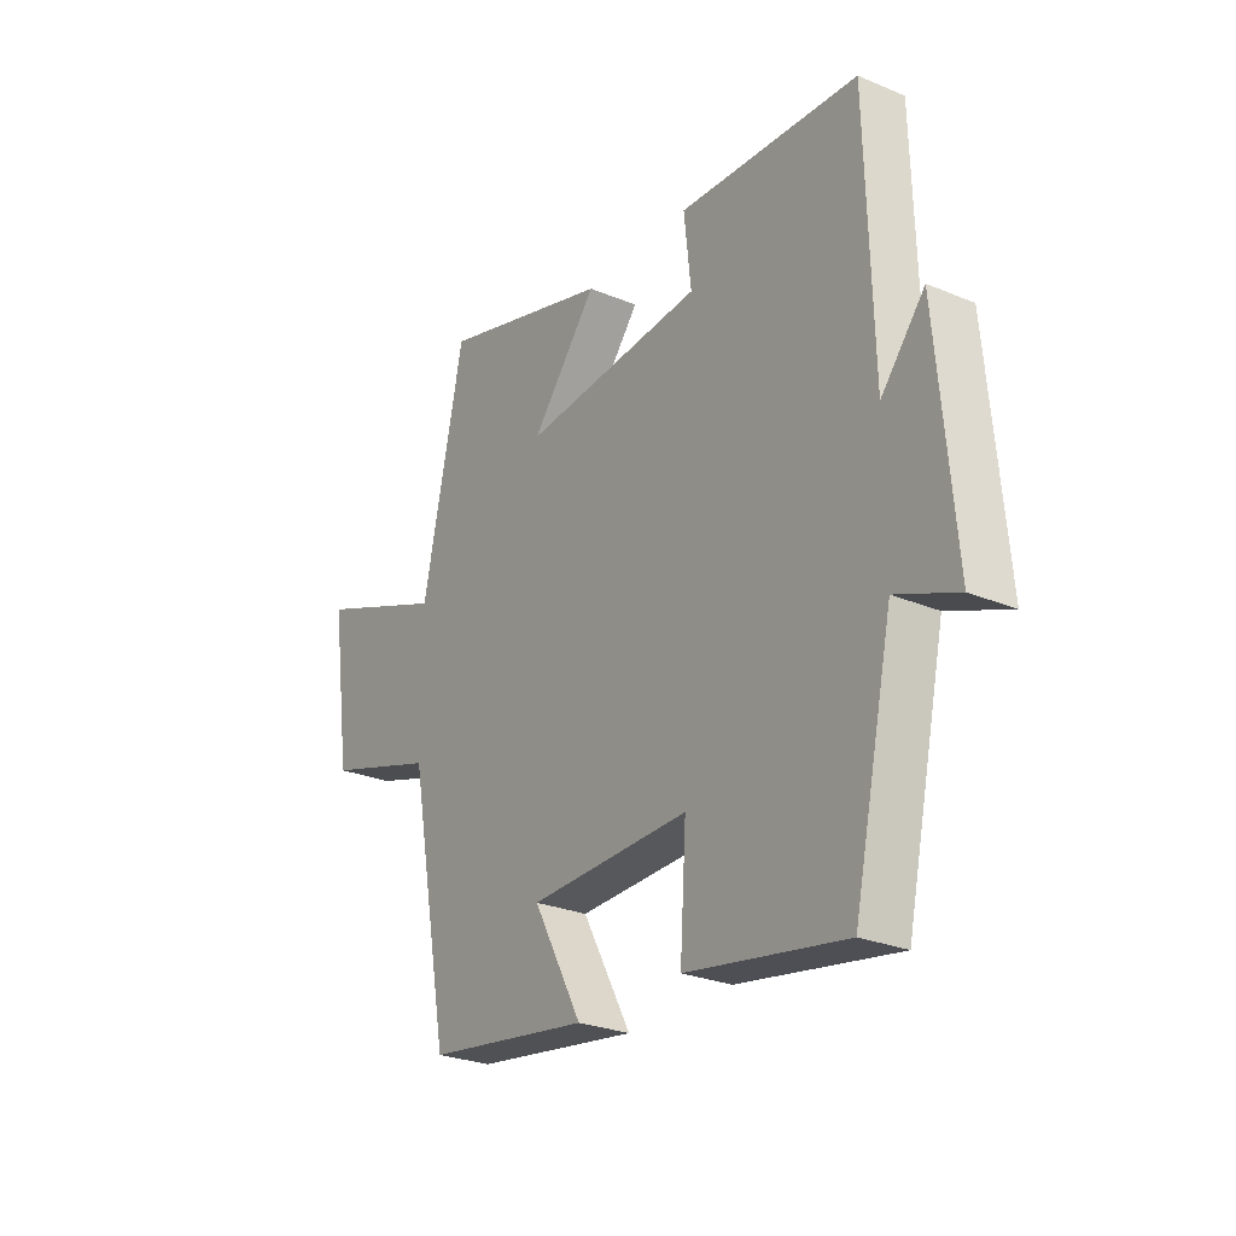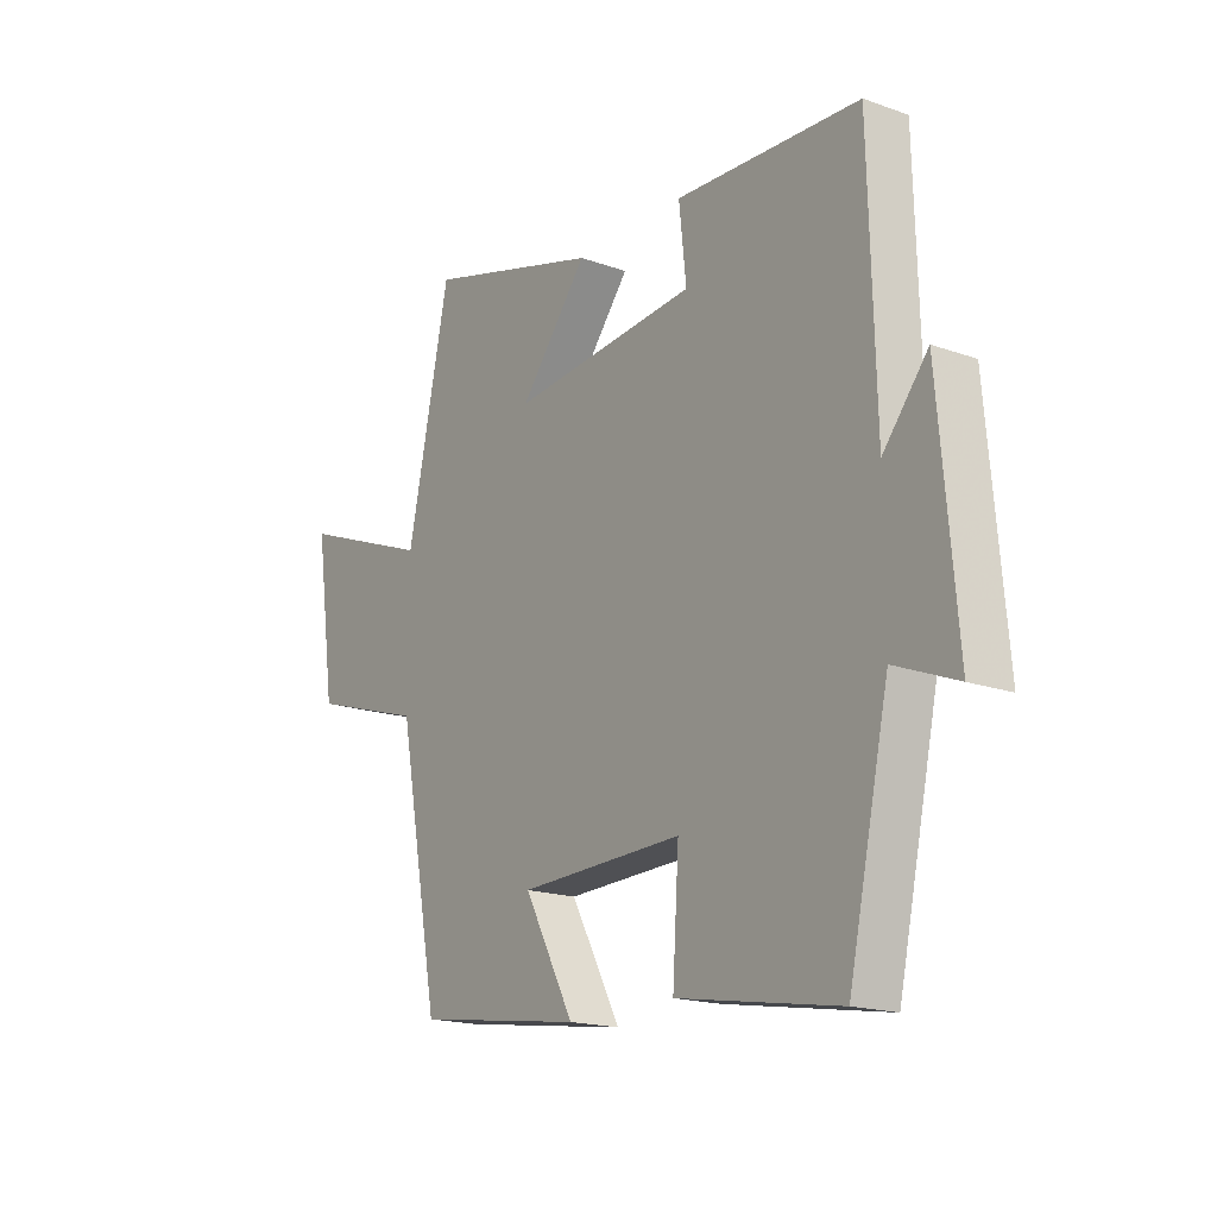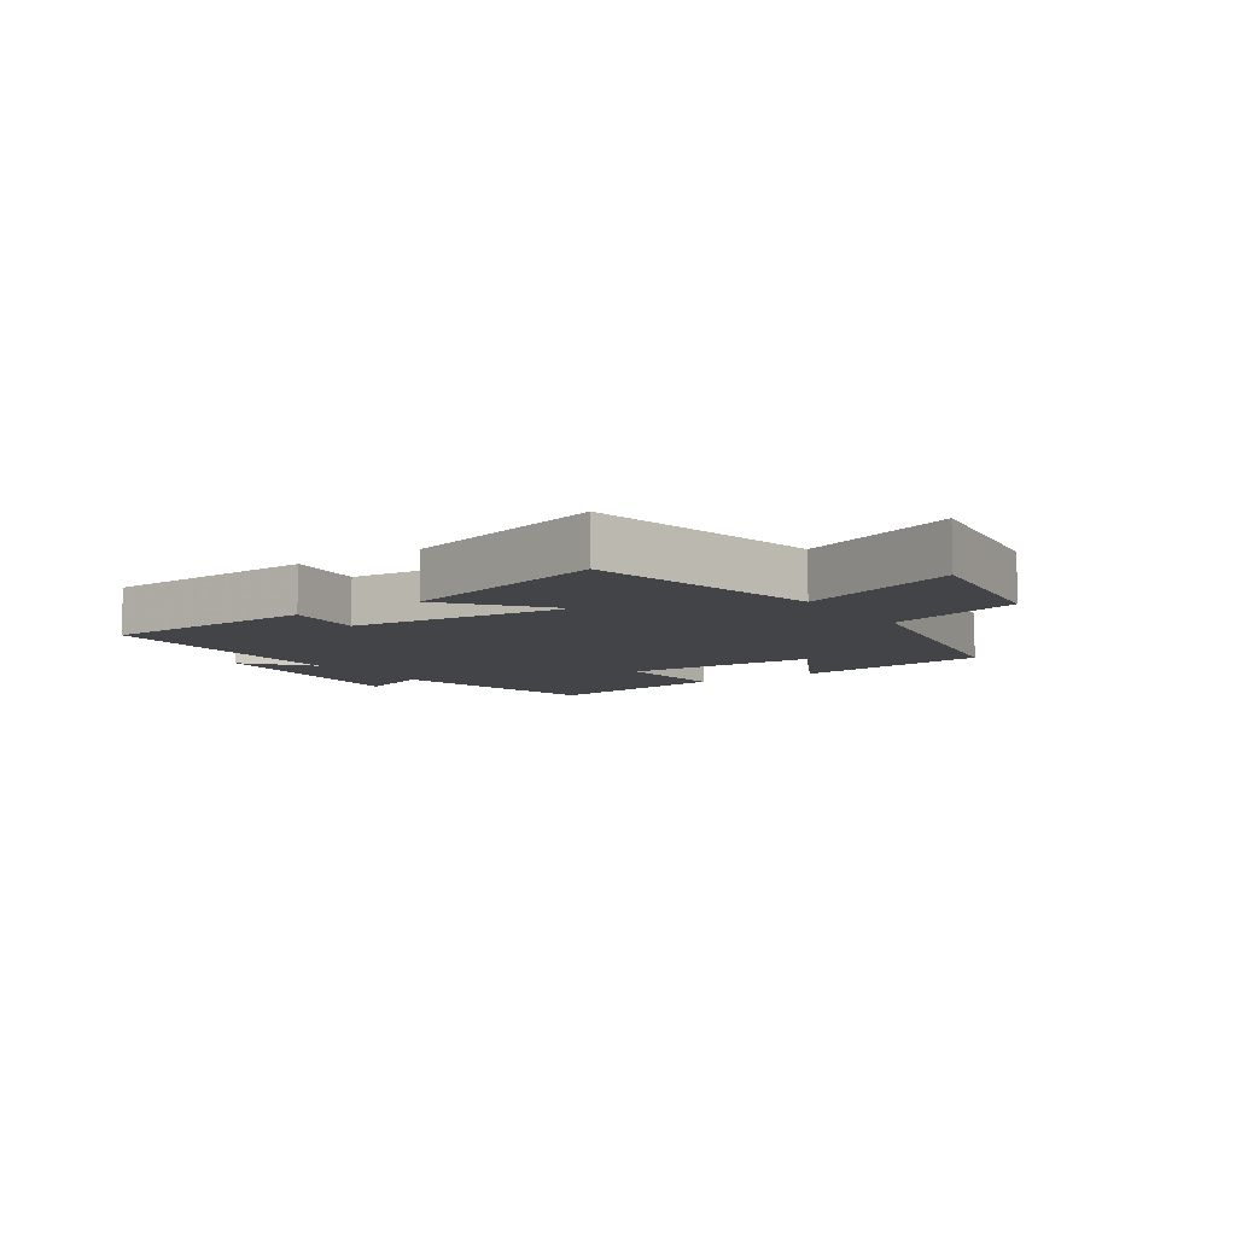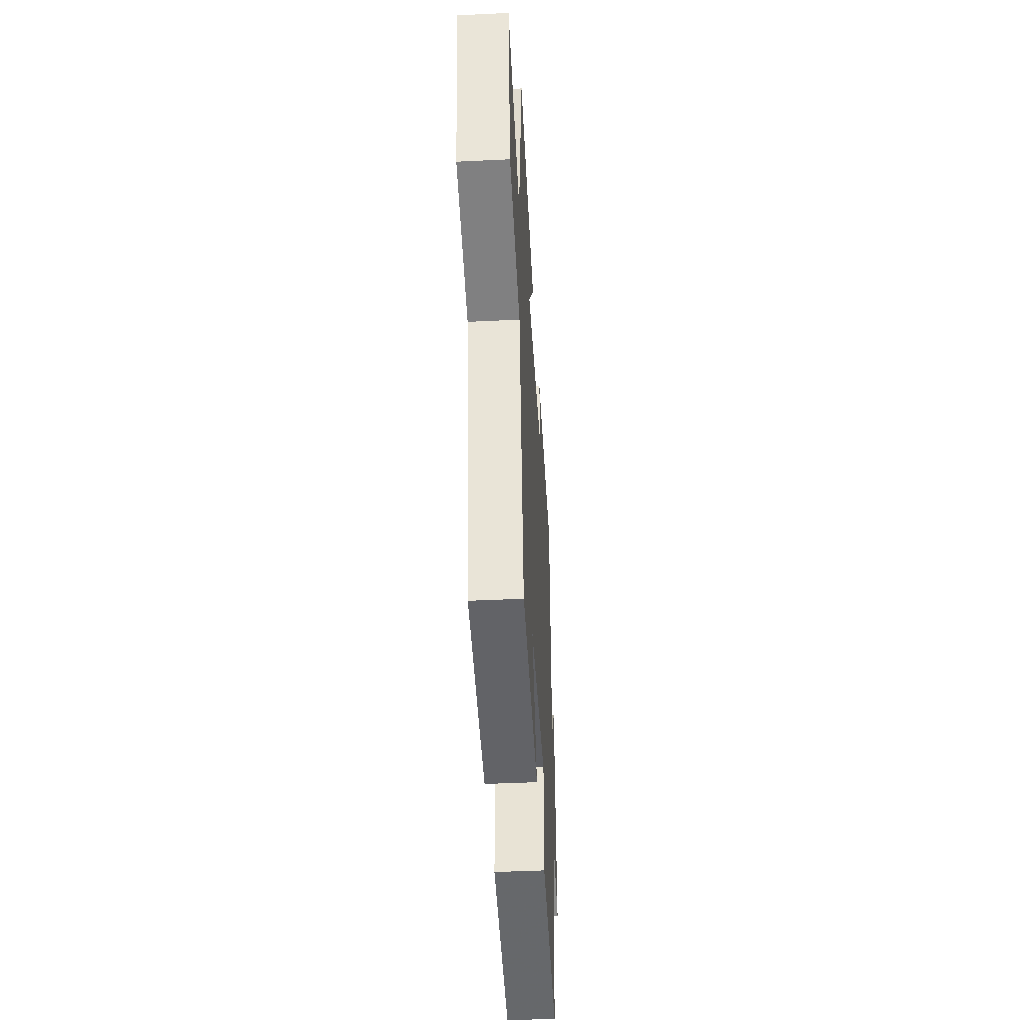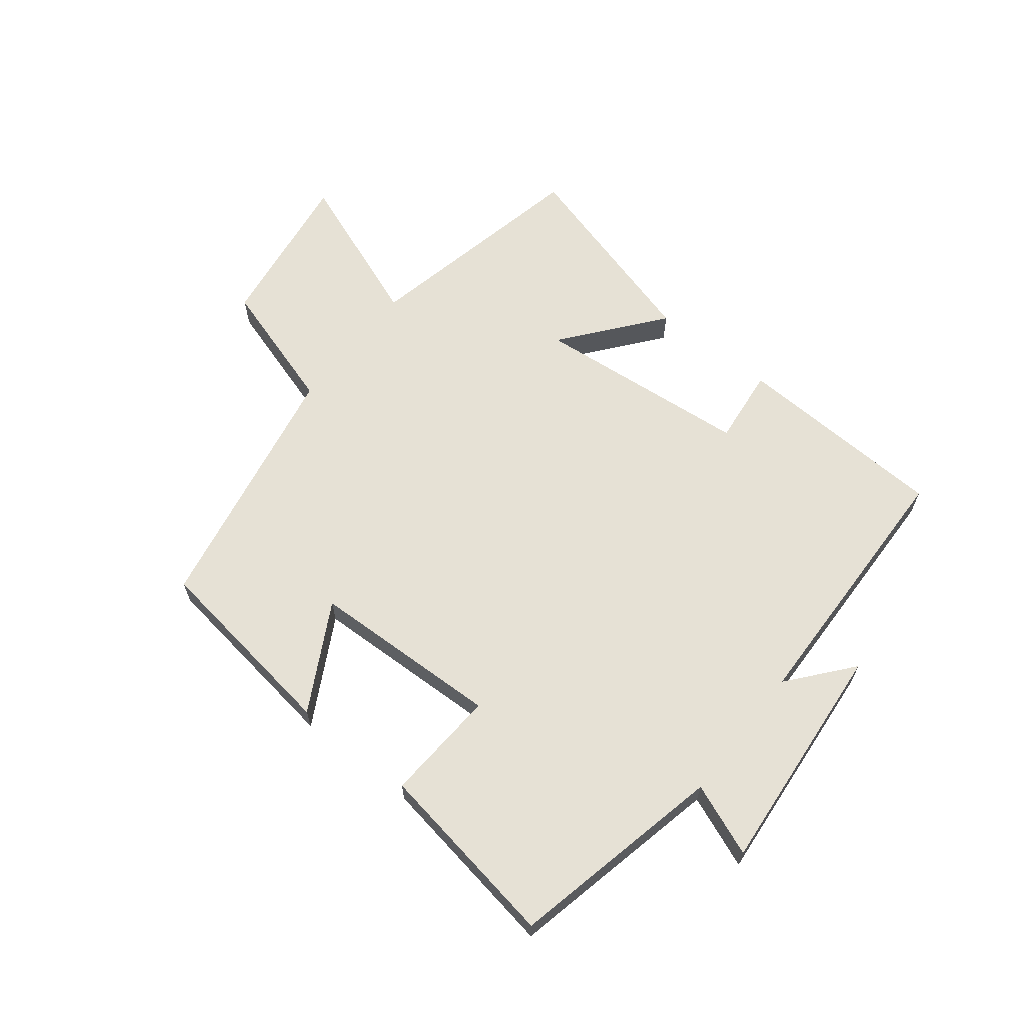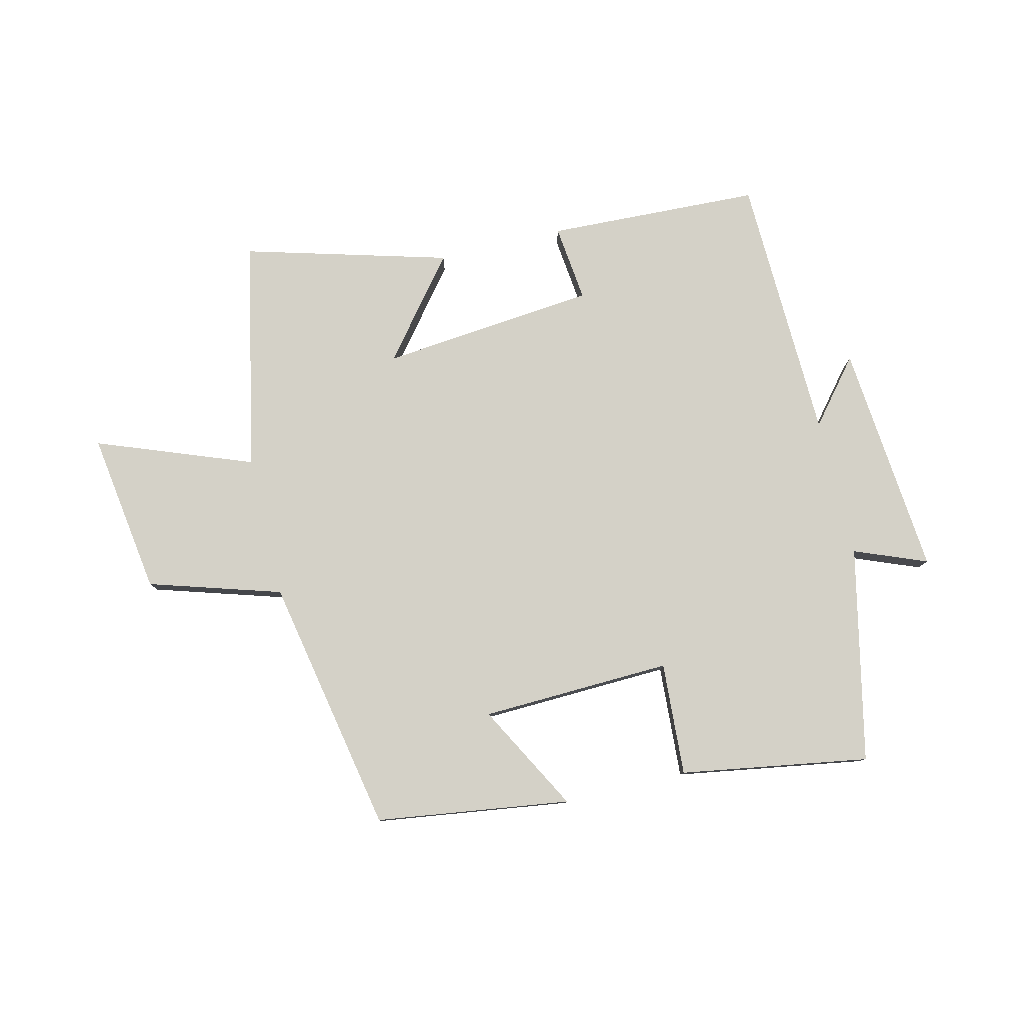
<metadata>
{"format":"obj","ext":"obj","renderer":"f3d","projection":"perspective","resolution":1024,"background":"white","views":[{"elev":-26.4,"azim":-123.5,"up":"+Z"},{"elev":-17.7,"azim":-125.1,"up":"+Z"},{"elev":-8.0,"azim":34.2,"up":"+Y"},{"elev":-42.9,"azim":93.3,"up":"+Z"},{"elev":64.2,"azim":-141.8,"up":"+Y"},{"elev":79.8,"azim":166.3,"up":"+Y"}]}
</metadata>
<code>
v 0.42 0.07 -0.454
v 0.098 0.07 -0.5
v 0.194 0.07 -0.322
v -0.122 0.07 -0.312
v -0.11 0.07 -0.5
v -0.422 0.07 -0.552
v -0.5 0.07 -0.196
v -0.62 0.07 -0.244
v -0.586 0.07 0.144
v -0.5 0.07 0.04
v -0.488 0.07 0.484
v -0.134 0.07 0.5
v -0.148 0.07 0.372
v 0.21 0.07 0.338
v 0.08 0.07 0.5
v 0.418 0.07 0.595
v 0.5 0.07 0.213
v 0.757 0.07 0.311
v 0.719 0.07 0.041
v 0.5 0.07 -0.027
v 0.42 0 -0.454
v 0.098 0 -0.5
v 0.194 0 -0.322
v -0.122 0 -0.312
v -0.11 0 -0.5
v -0.422 0 -0.552
v -0.5 0 -0.196
v -0.62 0 -0.244
v -0.586 0 0.144
v -0.5 0 0.04
v -0.488 0 0.484
v -0.134 0 0.5
v -0.148 0 0.372
v 0.21 0 0.338
v 0.08 0 0.5
v 0.418 0 0.595
v 0.5 0 0.213
v 0.757 0 0.311
v 0.719 0 0.041
v 0.5 0 -0.027
f 17 18 19 20
f 14 15 16 17
f 13 14 17 20
f 10 11 12 13
f 10 13 20
f 7 8 9 10
f 4 5 6 7
f 3 4 7 10
f 20 1 2 3
f 3 10 20
f 40 39 38 37
f 37 36 35 34
f 40 37 34 33
f 33 32 31 30
f 40 33 30
f 30 29 28 27
f 27 26 25 24
f 30 27 24 23
f 23 22 21 40
f 40 30 23
f 1 21 22 2
f 2 22 23 3
f 3 23 24 4
f 4 24 25 5
f 5 25 26 6
f 6 26 27 7
f 7 27 28 8
f 8 28 29 9
f 9 29 30 10
f 10 30 31 11
f 11 31 32 12
f 12 32 33 13
f 13 33 34 14
f 14 34 35 15
f 15 35 36 16
f 16 36 37 17
f 17 37 38 18
f 18 38 39 19
f 19 39 40 20
f 20 40 21 1

</code>
